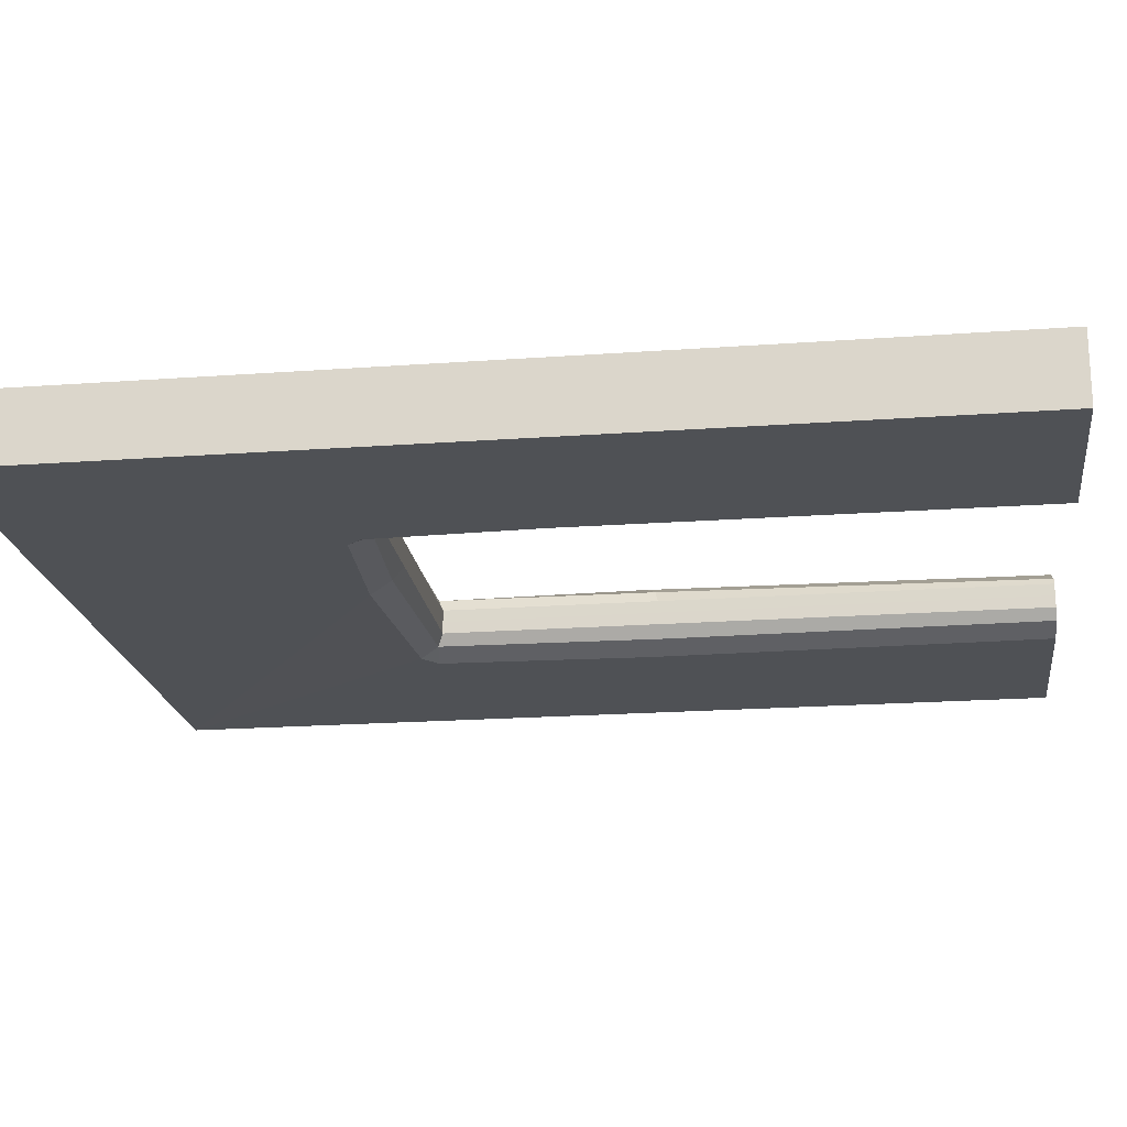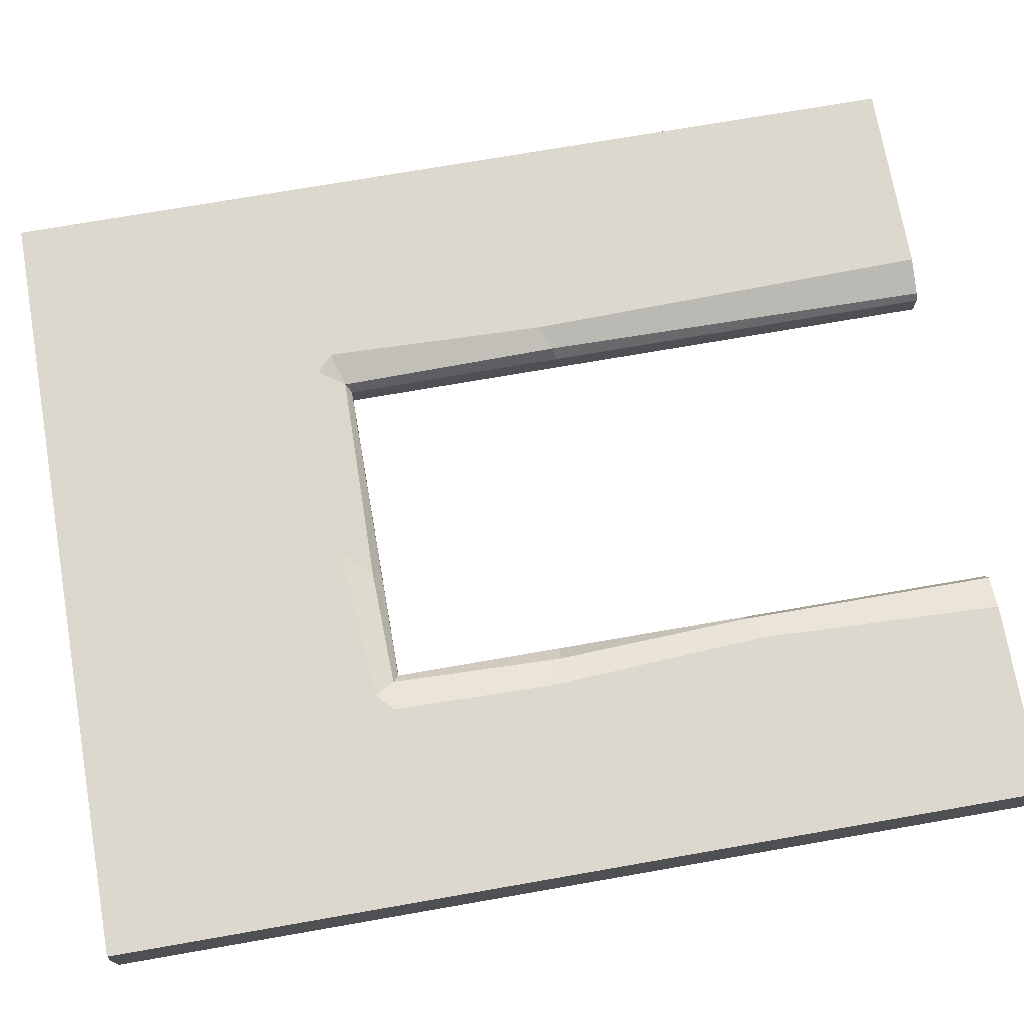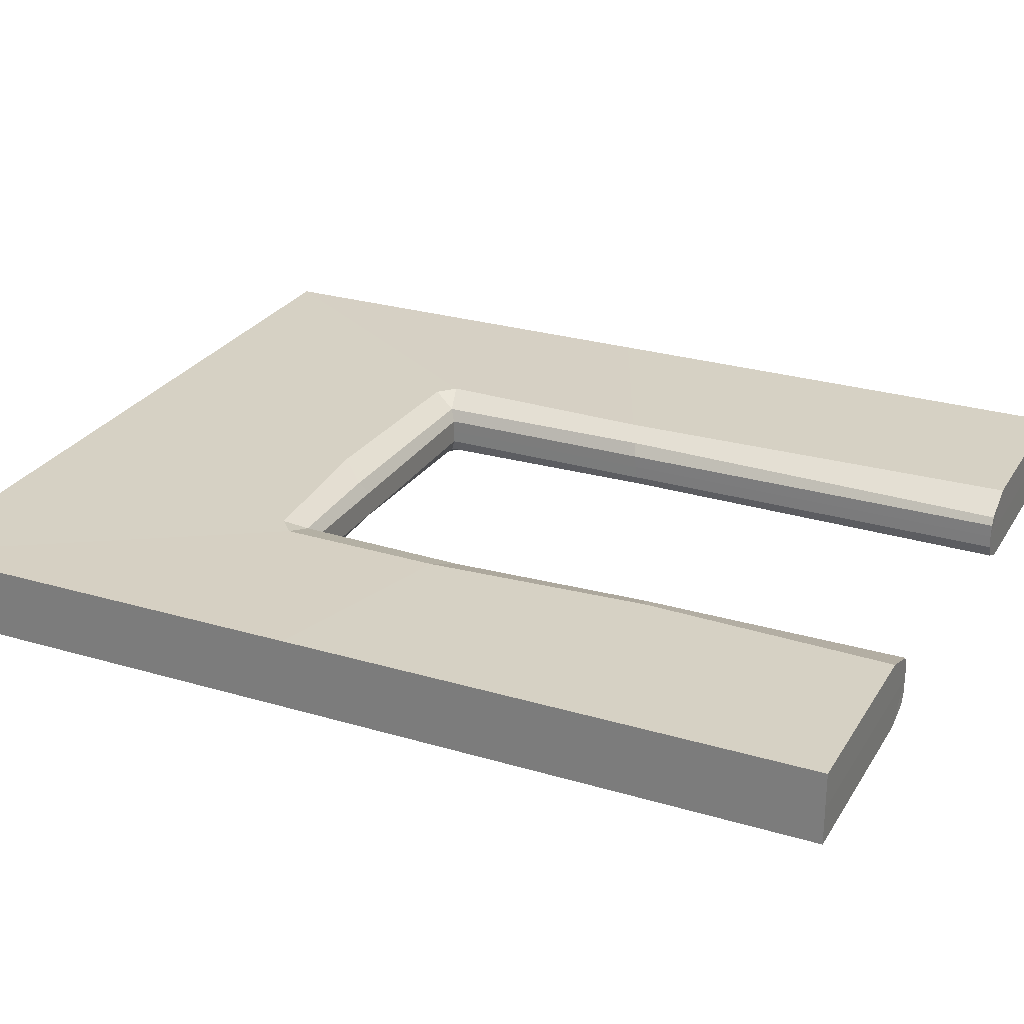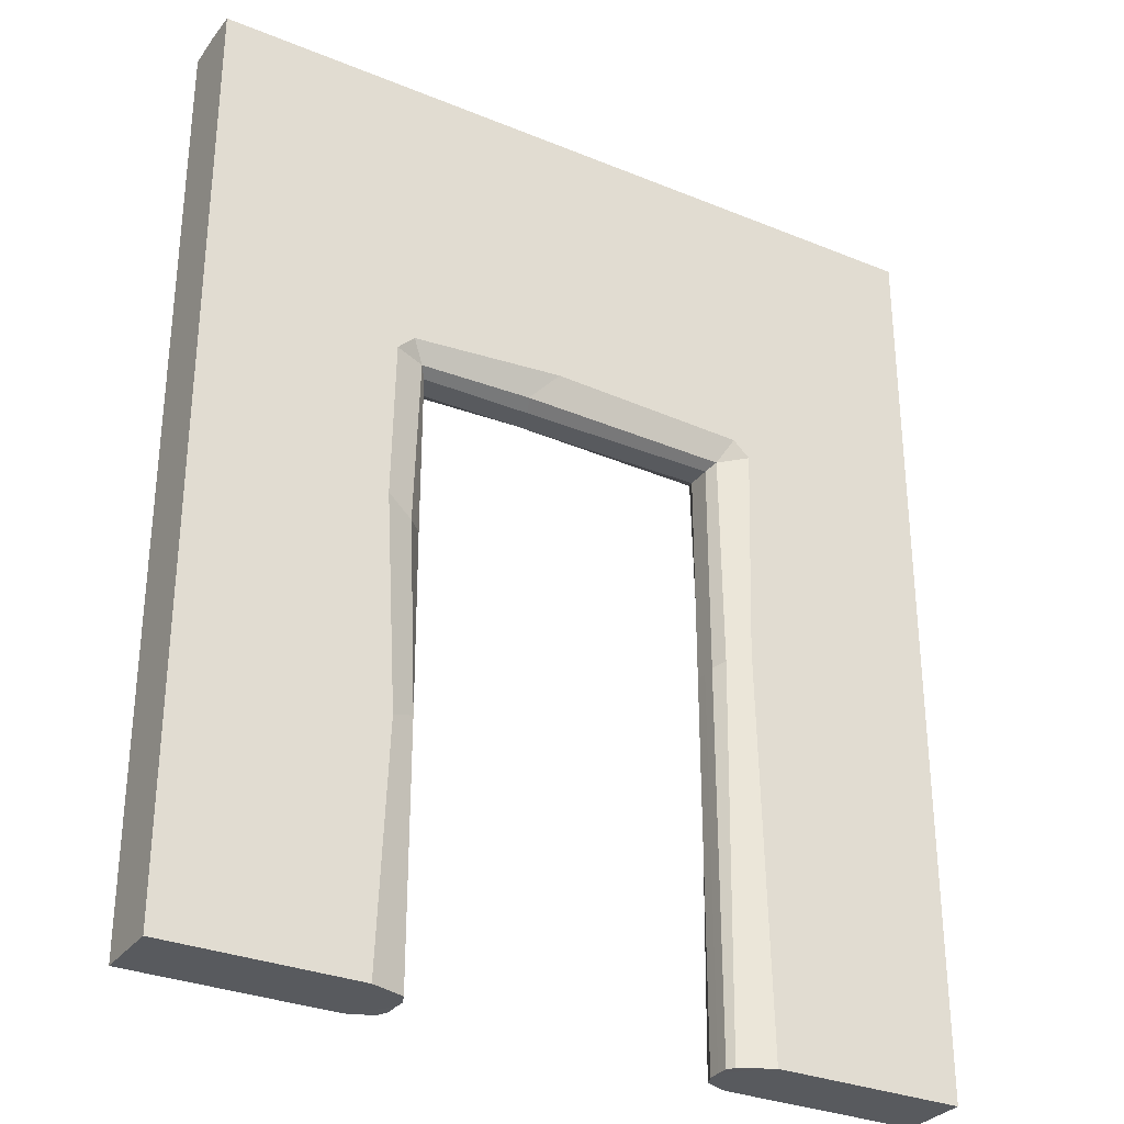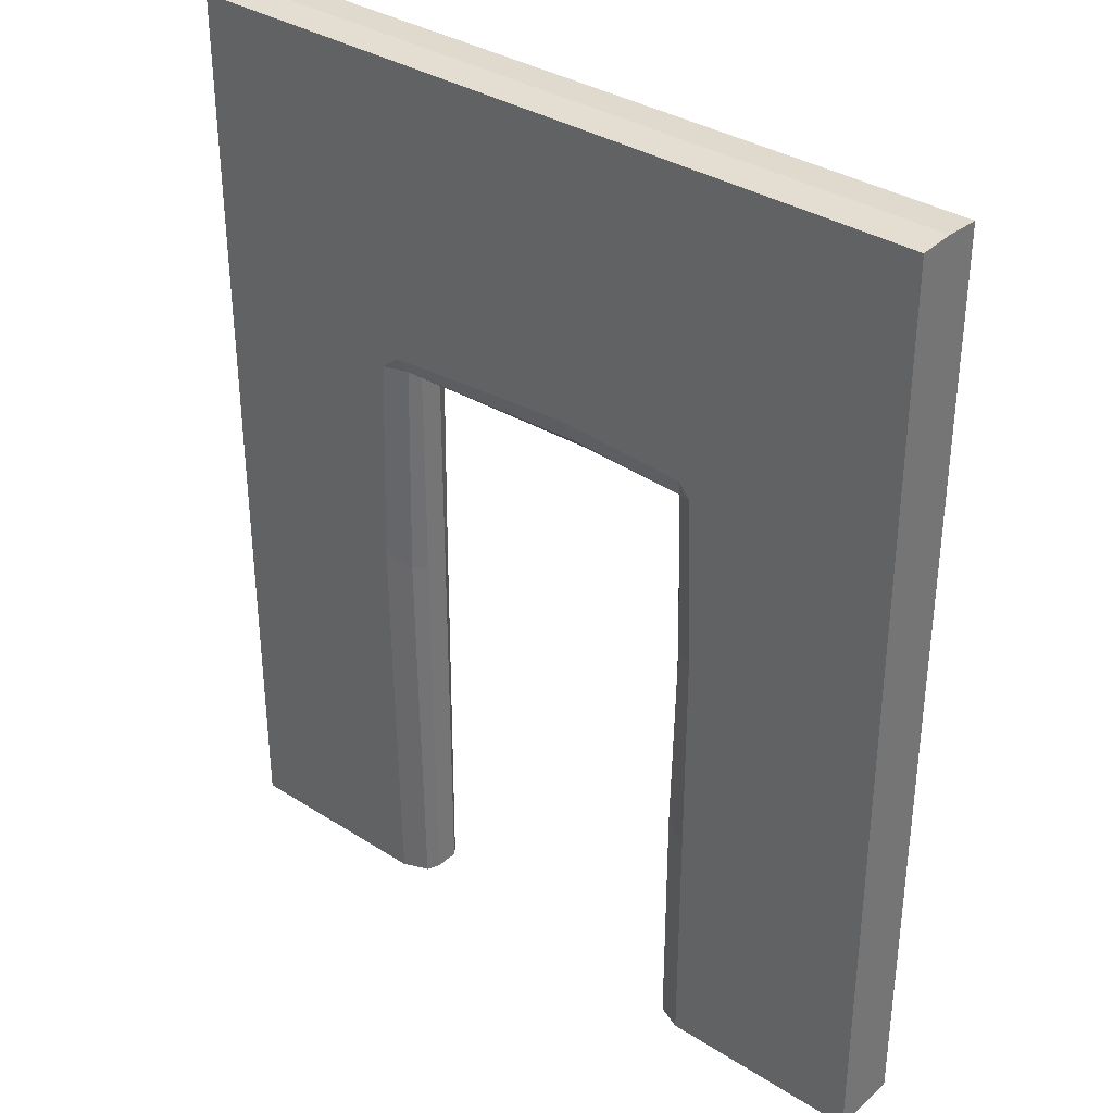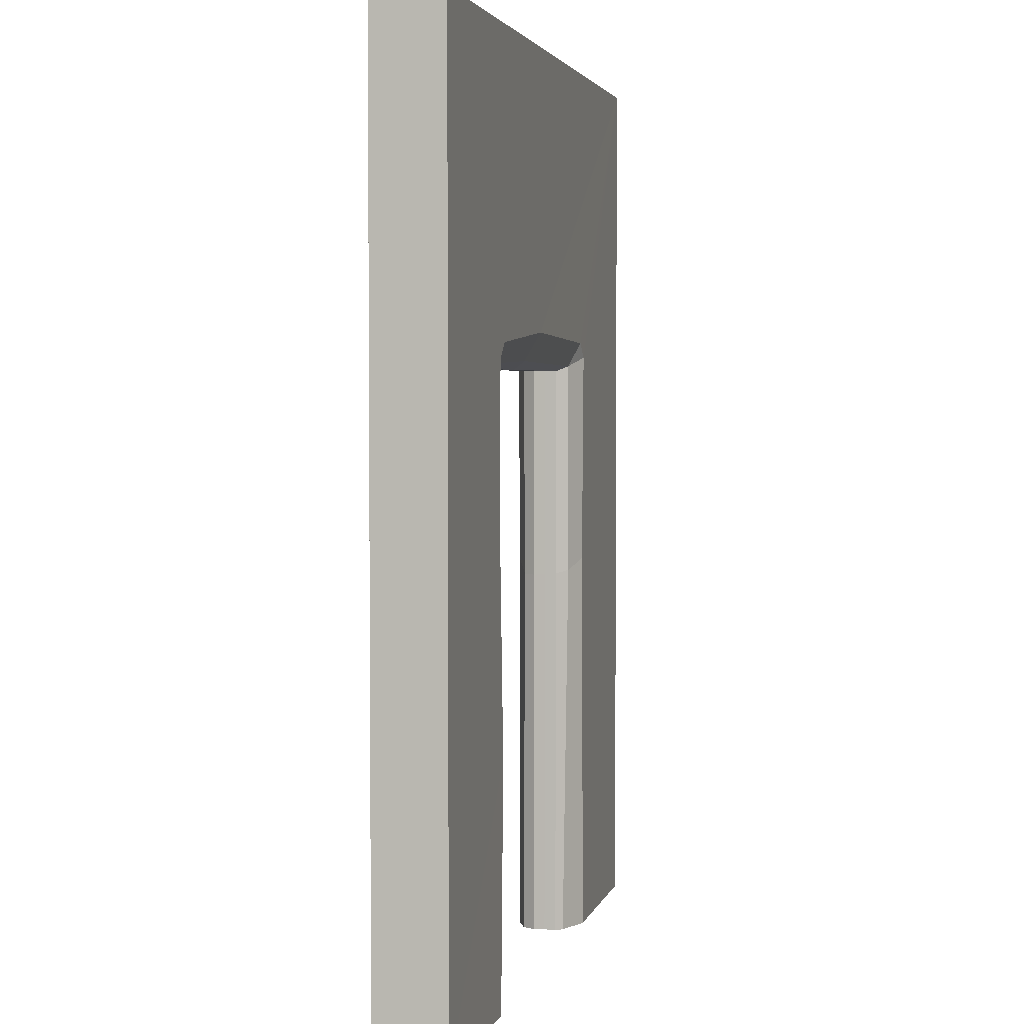
<metadata>
{"format":"obj","ext":"obj","renderer":"f3d","projection":"perspective","resolution":1024,"background":"white","views":[{"elev":-20.0,"azim":-82.3,"up":"+Z"},{"elev":72.3,"azim":-99.9,"up":"+Z"},{"elev":26.6,"azim":-65.0,"up":"+Z"},{"elev":-31.0,"azim":-30.3,"up":"+Y"},{"elev":34.6,"azim":-139.5,"up":"+Y"},{"elev":3.1,"azim":-76.8,"up":"+Y"}]}
</metadata>
<code>
v 65.31 -0.03587 -11.25
v 184.7 -0.03595 -11.25
v 67.4 200.6 -11.09
v 183.9 199.3 -11.41
v 175.2 -0.1077 0
v 74.87 -0.1077 0
v 62.26 -0.03587 11.3
v 187.5 -0.03595 11.3
v 62.32 199.5 11.14
v 187 201.5 11.36
v 73.19 -0.1436 -7.877
v 74.88 -0.2154 -3.939
v 74.88 -0.2154 3.939
v 73.19 -0.1436 7.877
v 73.19 198.4 -7.877
v 74.88 196.7 -3.939
v 176.9 -0.1436 -7.877
v 175.2 -0.2154 -3.939
v 175.2 -0.2154 3.939
v 176.9 -0.1436 6.226
v 74.88 196.7 3.939
v 72.1 198.5 7.877
v 175.2 196.7 -3.939
v 176.9 198.4 -7.877
v 175.2 196.7 3.939
v 176.9 198.4 7.877
v 74.88 196.7 0
v 175.2 196.7 0
v 0 0 -11.25
v 0 300.6 0
v 0 0 0
v 250 300 -11.25
v 250 0 -11.25
v 250 0 0
v 250 300.6 0
v 0 300 -11.25
v 0 0 11.25
v 250 300 11.25
v 250 0 11.25
v 0 300 11.25
v 73.19 80.11 -7.877
v 65.31 76.38 -11.19
v 74.88 81.16 -3.939
v 74.87 81.46 0
v 74.88 81.76 3.939
v 73.19 81.32 7.877
v 65.31 78.09 11.24
v 175.2 125.5 -3.939
v 178.5 125.5 -7.877
v 186.3 129.9 -11.35
v 175.2 126.1 3.939
v 175.2 125.8 0
v 177.7 127.1 7.877
v 184.7 130.9 11.34
v 250 158 -11.25
v 250 158.9 0
v 250 159.7 11.25
v 111.4 200.5 -7.877
v 110.7 196.7 -3.939
v 114.5 207.8 -11.22
v 110.7 196.7 0
v 110.6 196.7 3.939
v 108.7 199.5 7.877
v 117.6 208.8 11.23
v 71.75 143.3 -7.877
v 74.88 143 -3.939
v 74.88 143.1 3.939
v 70.45 143.6 7.877
v 61.34 148.3 11.19
v 0 165.7 -11.25
v 65.31 145.9 -11.14
v 74.88 143.1 0
v 0 165.8 0
v -1.5e-05 165.9 11.25
v 181.5 206.5 11.35
v 67.79 204.7 11.15
v 71.31 205.3 -11.1
v 177.9 204.1 -11.39
f 1 11 12 6
f 15 65 71 3
f 12 11 41 43
f 5 18 17 2
f 20 19 5 8
f 6 44 45 13
f 13 45 46 14
f 9 69 68 22
f 18 48 49 17
f 4 50 49 24
f 5 19 51 52
f 15 58 59 16
f 19 20 53 51
f 24 78 4
f 27 61 62 21
f 26 53 54 10
f 21 62 63 22
f 26 75 64 63
f 14 7 6 13
f 12 43 44 6
f 16 59 61 27
f 18 5 52 48
f 36 70 73 30
f 4 78 32
f 34 33 55 56
f 4 32 55 50
f 3 71 70 36
f 33 34 5 2
f 1 6 31 29
f 40 30 73 74
f 75 38 64
f 34 56 57 39
f 10 54 57 38
f 9 40 74 69
f 39 8 5 34
f 7 37 31 6
f 42 41 11 1
f 43 41 65 66
f 45 44 72 67
f 46 45 67 68
f 46 47 7 14
f 49 48 23 24
f 49 50 2 17
f 52 51 25 28
f 51 53 26 25
f 54 53 20 8
f 44 43 66 72
f 48 52 28 23
f 56 55 32 35
f 50 55 33 2
f 29 42 1
f 57 56 35 38
f 57 54 8 39
f 47 37 7
f 59 58 24 23
f 60 58 15 77
f 62 61 28 25
f 63 62 25 26
f 22 76 9
f 61 59 23 28
f 35 32 36 30
f 32 60 77 36
f 38 35 30 40
f 76 40 9
f 71 65 41 42
f 68 69 47 46
f 73 70 29 31
f 70 71 42 29
f 74 73 31 37
f 69 74 37 47
f 66 65 15 16
f 67 72 27 21
f 68 67 21 22
f 72 66 16 27
f 10 75 26
f 10 38 75
f 63 64 76 22
f 64 38 40 76
f 77 15 3
f 36 77 3
f 24 58 60 78
f 32 78 60

</code>
